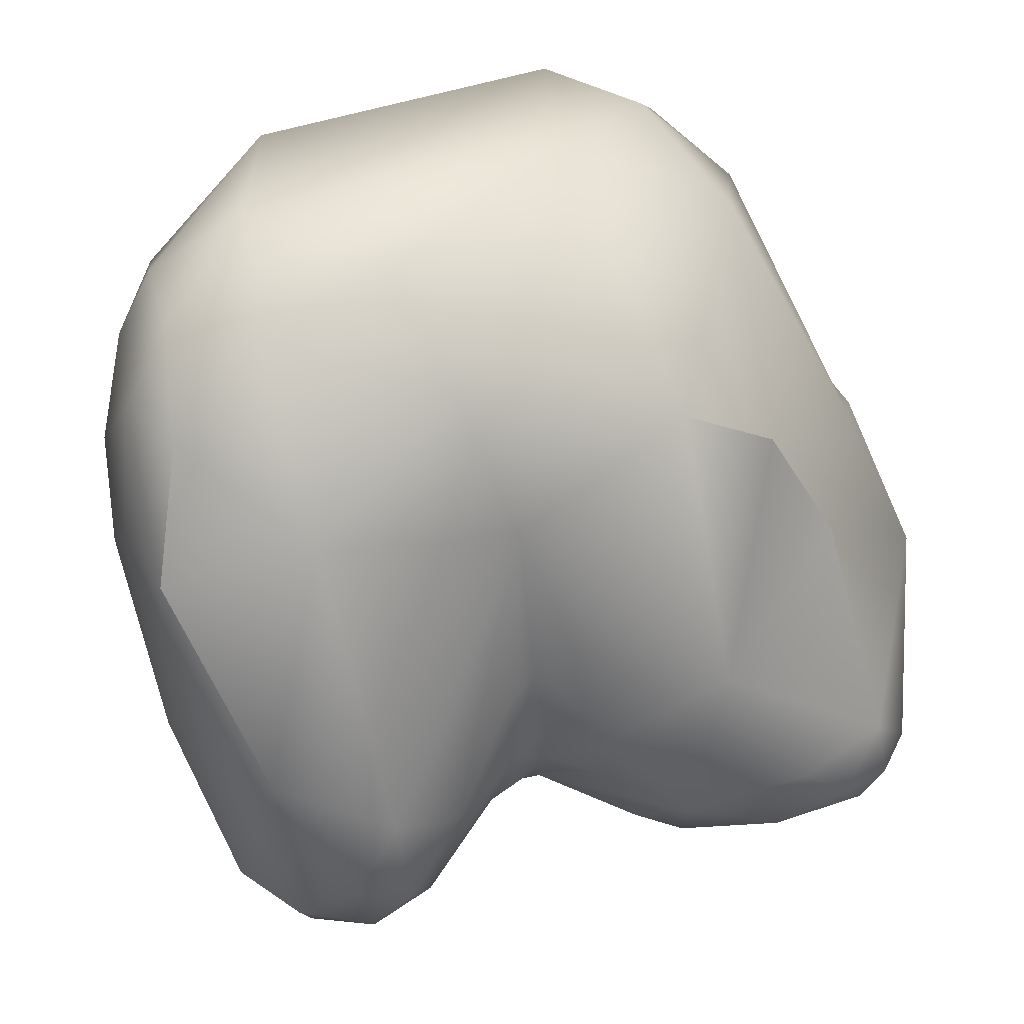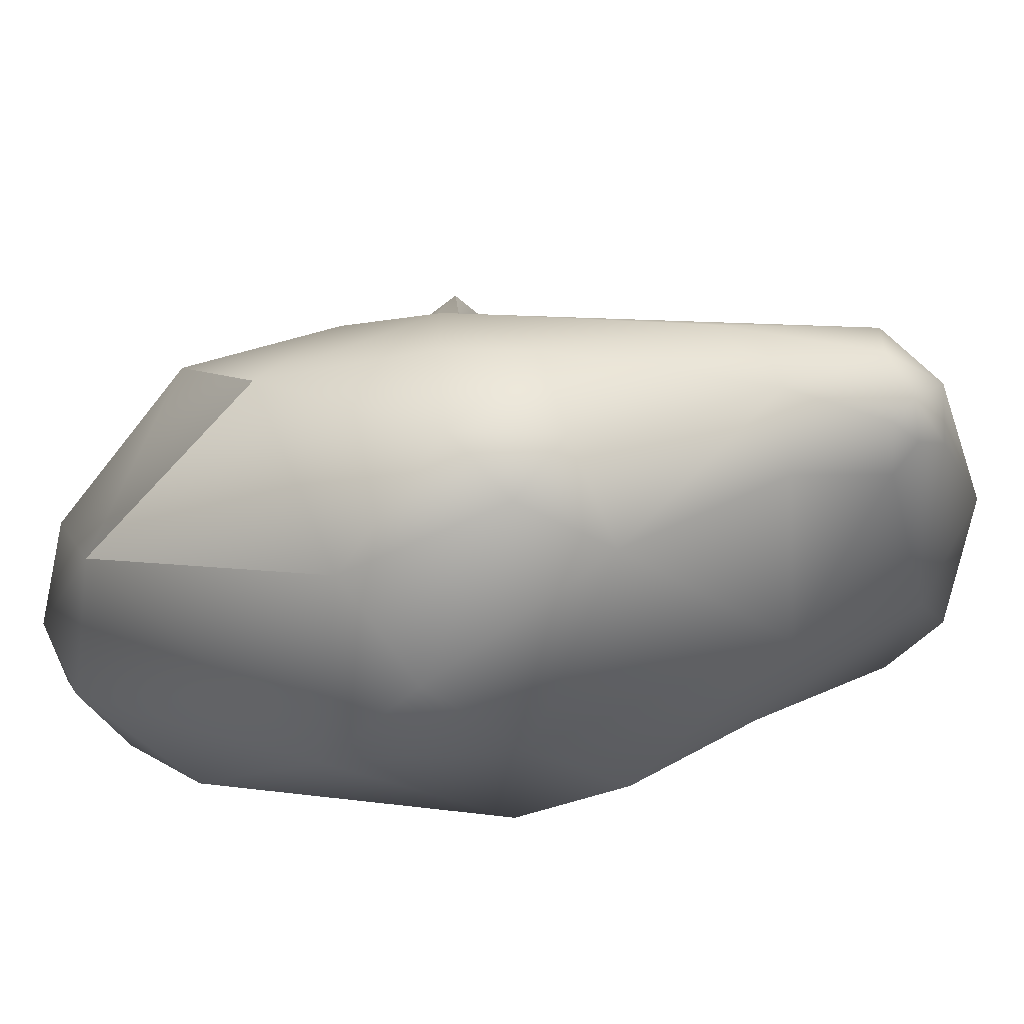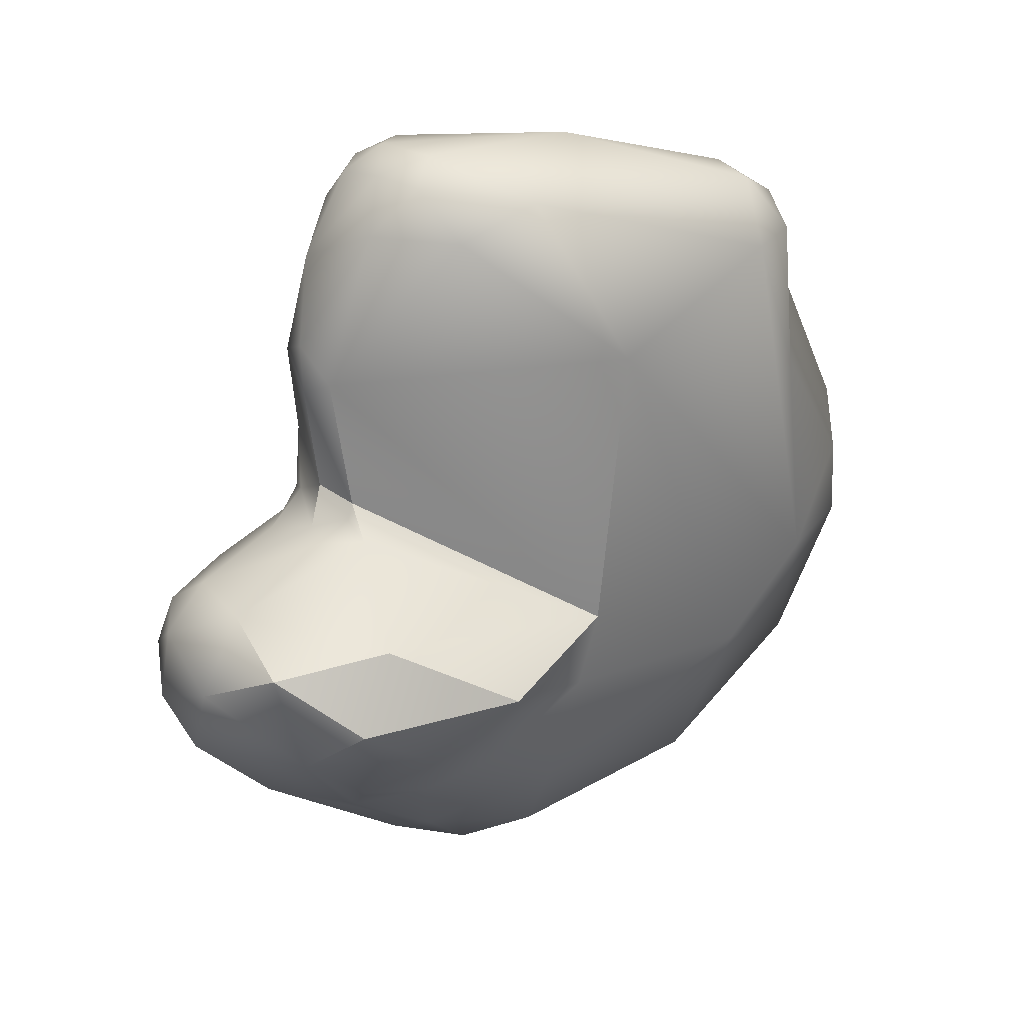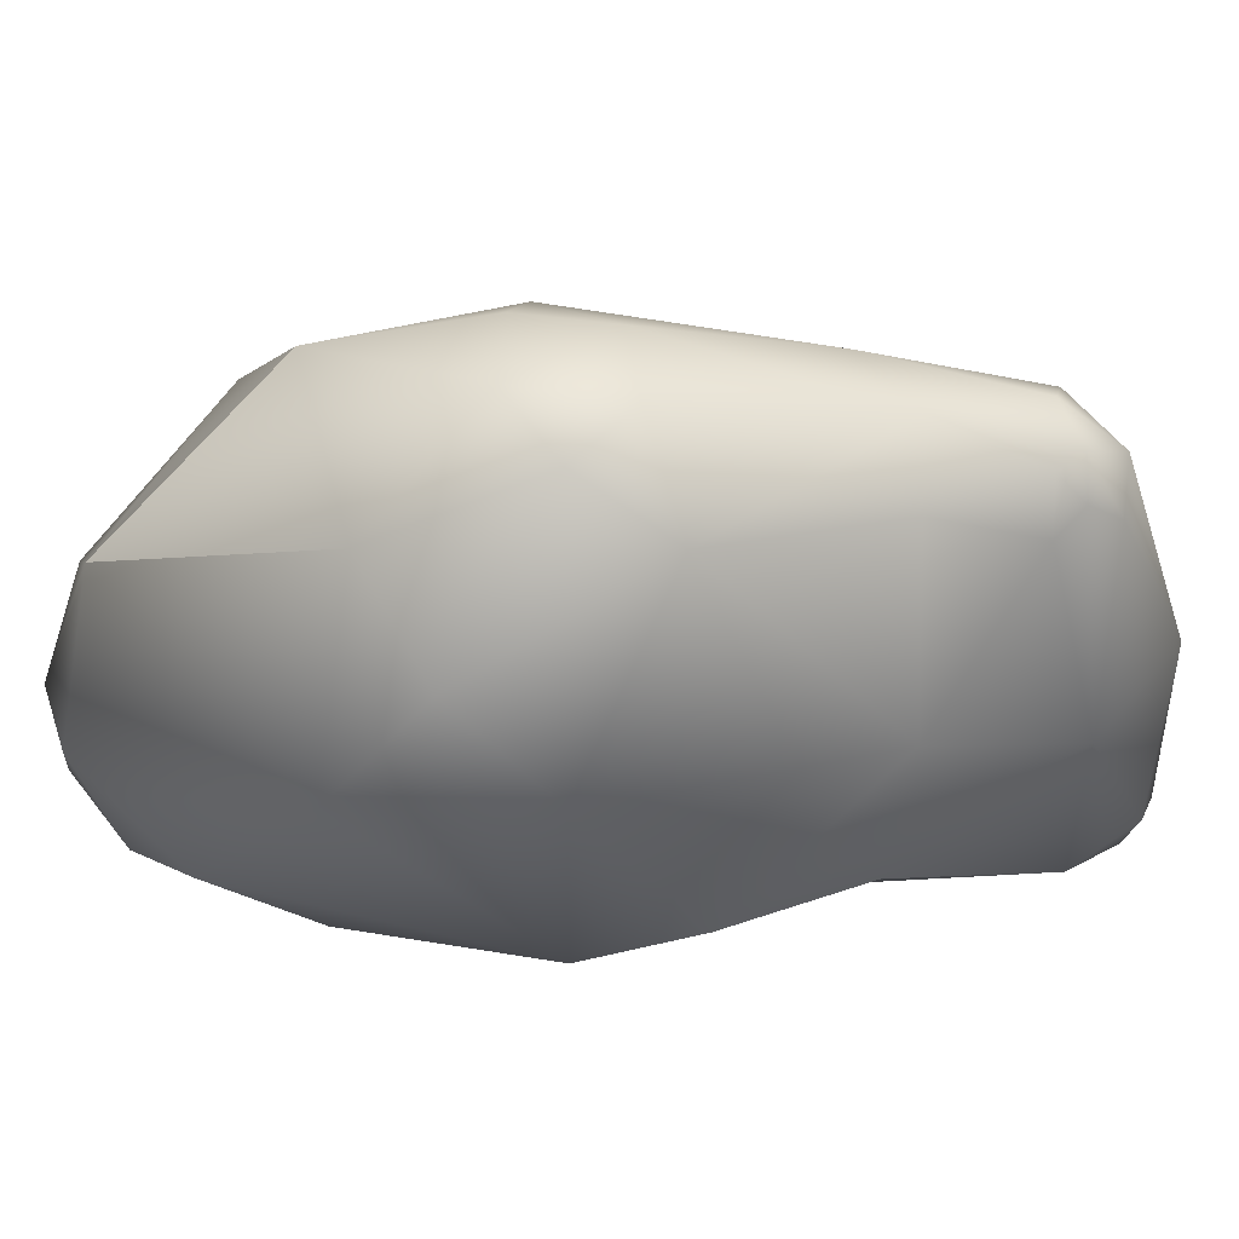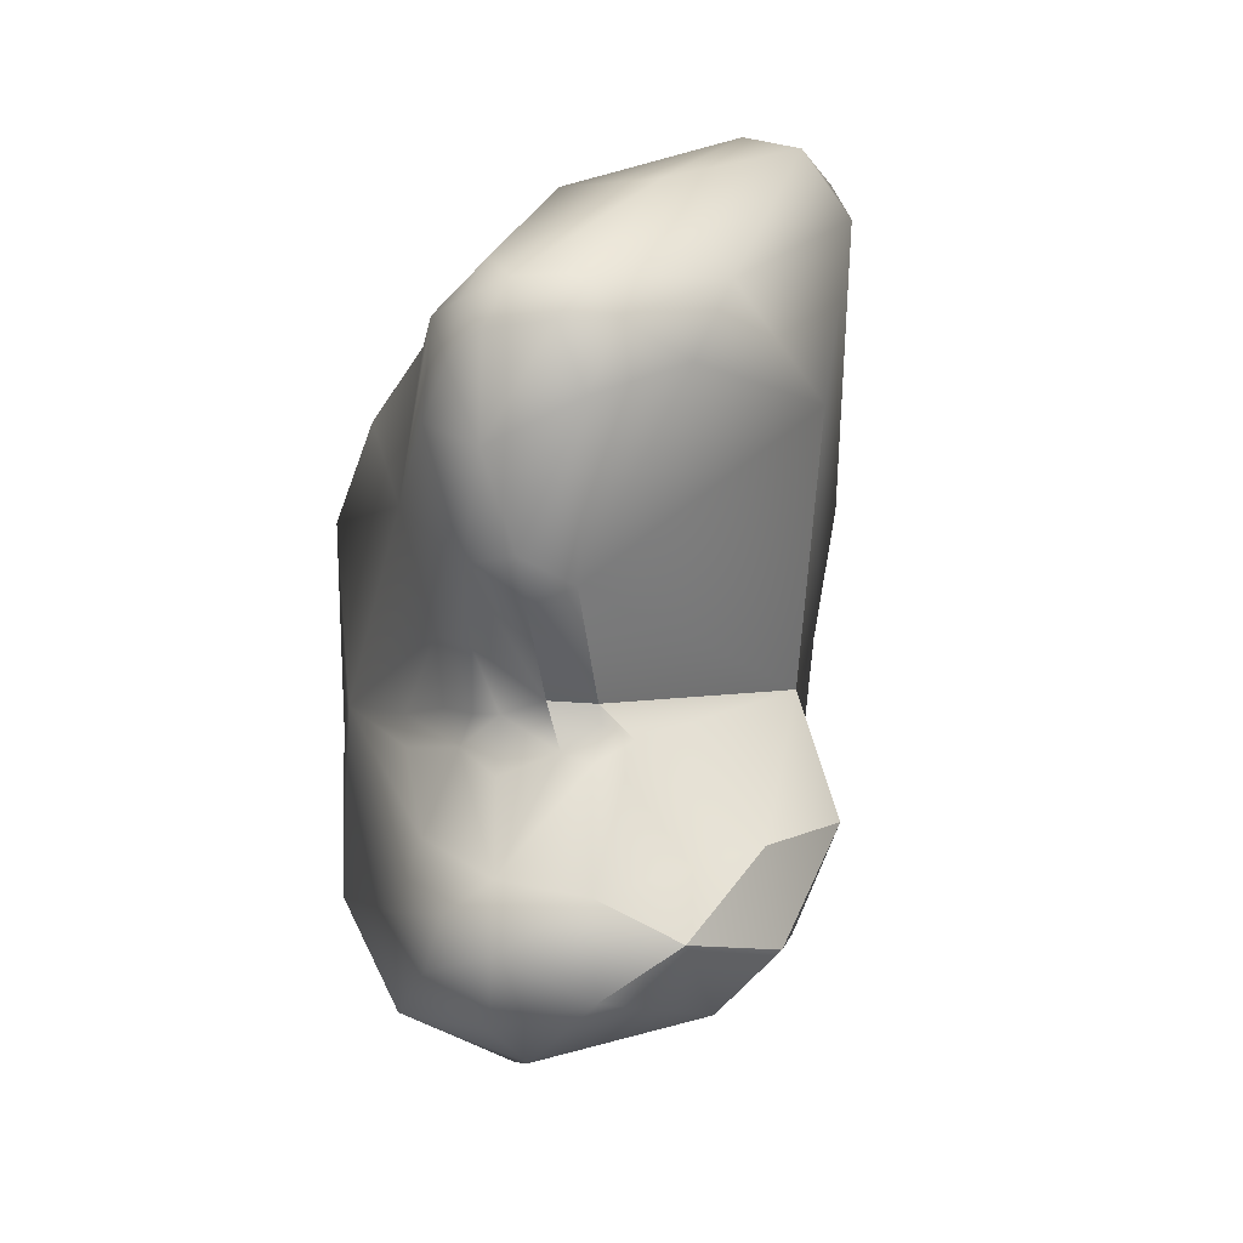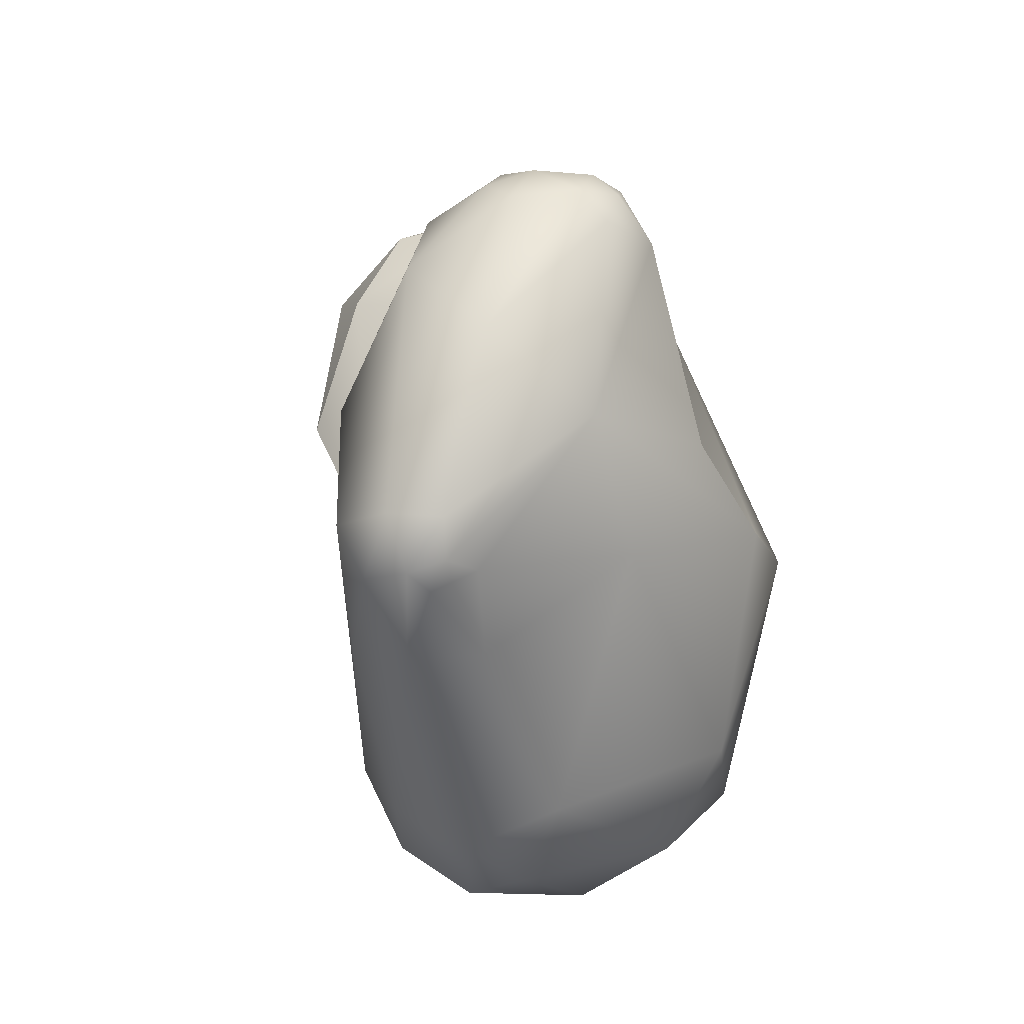
<metadata>
{"format":"obj","ext":"obj","renderer":"f3d","projection":"perspective","resolution":1024,"background":"white","views":[{"elev":-44.0,"azim":-120.2,"up":"+Y"},{"elev":52.3,"azim":-87.7,"up":"+Y"},{"elev":29.5,"azim":90.4,"up":"+Z"},{"elev":40.1,"azim":-79.3,"up":"+Y"},{"elev":39.6,"azim":46.9,"up":"+Z"},{"elev":60.7,"azim":-145.0,"up":"+Z"}]}
</metadata>
<code>
v -57.06 -149.7 907.4
v -57.09 -148.4 914.6
v -57.02 -144.9 911
v -54.74 -142 908.2
v -53.49 -139.3 913.9
v -53.68 -141.5 917.3
v -53.97 -156.3 902.3
v -52.48 -159.2 906
v -54.26 -157.5 914
v -53.65 -156 918.2
v -50.72 -155.7 922.9
v -51.88 -153.8 897.8
v -51.39 -149.6 923.7
v -48.26 -151.4 928.7
v -50.41 -147.3 898.7
v -49.09 -143.1 923.2
v -47.93 -144.3 926.8
v -47.01 -143.6 927.7
v -46.24 -144.6 928.8
v -51.51 -138.3 911.7
v -51.23 -138.6 915.6
v -47.96 -138.5 911.1
v -47.66 -138.7 914.5
v -46.98 -142.6 926.7
v -46.07 -142.4 927.5
v -46.69 -141.3 922.8
v -47.49 -163.5 903.3
v -49.46 -161.1 910.1
v -43.77 -161.4 926
v -48.9 -157.4 896.6
v -51 -158.5 899.2
v -47.13 -160.7 898.1
v -46.24 -160.7 920.9
v -45.6 -159.4 928.3
v -44.37 -157.9 930.5
v -43.8 -159.6 929.9
v -43.2 -160.8 928.3
v -42.74 -158.4 930.8
v -48.35 -154.3 896
v -46.05 -151.1 896.7
v -43.53 -151.1 931
v -47.7 -140.6 904.9
v -42.72 -143.3 907.3
v -44.57 -140.4 911.1
v -43.93 -141.3 920.5
v -44.55 -141.7 926.4
v -42.35 -143 926.5
v -44.38 -143.5 928.7
v -42.86 -163.1 899.8
v -44.59 -162.2 913.6
v -43.55 -163.1 913.2
v -40.8 -162.9 914.9
v -42.79 -162.1 918.1
v -42.24 -162.4 915.4
v -40.91 -162.1 918.9
v -40.76 -162.3 916.1
v -40.78 -162.4 922.6
v -45.92 -158.6 896.6
v -42.27 -160.8 898.5
v -39.68 -162 916.6
v -38.39 -161.1 917.5
v -40.87 -161.5 926.6
v -38.98 -161.7 923.5
v -38.7 -161.6 921.6
v -37.51 -160.5 922.4
v -42.36 -160 929.7
v -40.86 -156.5 930.9
v -40.54 -158.5 930.2
v -39.43 -156.9 930.1
v -38.81 -158.7 928.3
v -45.16 -154.4 896.3
v -41.96 -153.3 897.6
v -41.72 -156 897.4
v -39.48 -152.4 899.6
v -39.84 -155.4 898.3
v -39.03 -152.2 929.7
v -37.84 -155.1 928.4
v -42.92 -145.6 901.4
v -37.88 -149.5 911.4
v -38.15 -148.5 923.4
v -39.59 -167.2 906
v -37.31 -163.9 902.8
v -39.62 -165.7 913.3
v -39.59 -167 910.8
v -36.82 -168.1 910.8
v -36.68 -167.3 913
v -35.74 -165.8 914.3
v -34.34 -167.2 912.8
v -38.56 -163.3 915.3
v -39.58 -158.5 899.1
v -35.91 -159.9 903
v -33.97 -159.3 905
v -37.36 -159.7 917.2
v -37.38 -161.4 916
v -37 -159.9 916.6
v -36.34 -160.9 915.9
v -36.16 -159.2 916
v -36.82 -156.8 901.3
v -36.57 -151.5 904.3
v -35.3 -153.9 905.8
v -35.24 -156.9 904.3
v -34.32 -154.2 907.9
v -34.05 -156.6 906.3
v -34.88 -152.1 909.5
v -32.46 -152.8 910.7
v -36.79 -150.3 908.8
v -33.7 -166.3 907.6
v -34.18 -167.6 909.8
v -31.3 -165.4 911.7
v -32.9 -164.1 914.4
v -30.28 -162.5 913
v -30.03 -161.4 909.1
v -29.37 -158.9 911
v -31.19 -157.9 913.8
v -31.06 -156.6 908.8
v -53.65 -156 918.2
v -50.72 -155.7 922.9
v -50.41 -147.3 898.7
v -47.7 -140.6 904.9
v -42.86 -163.1 899.8
v -38.39 -161.1 917.5
v -38.39 -161.1 917.5
v -37.88 -149.5 911.4
v -37.88 -149.5 911.4
v -37.36 -159.7 917.2
v -37.36 -159.7 917.2
v -37.36 -159.7 917.2
v -32.46 -152.8 910.7
v -32.46 -152.8 910.7
v -30.28 -162.5 913
v -30.28 -162.5 913
v -30.28 -162.5 913
v -29.37 -158.9 911
v -29.37 -158.9 911
v -31.19 -157.9 913.8
g grp1
f 2 3 1
f 1 7 9
f 2 1 9
f 2 6 3
f 9 10 2
f 10 13 2
f 2 13 6
f 13 10 14
f 1 3 4
f 3 6 5
f 3 5 4
f 20 4 5
f 8 9 7
f 8 28 9
f 33 9 28
f 33 116 9
f 10 11 14
f 116 33 117
f 11 34 14
f 12 1 15
f 15 39 12
f 1 12 7
f 15 1 4
f 6 13 16
f 17 16 13
f 13 14 17
f 17 24 16
f 14 18 17
f 17 18 24
f 18 25 24
f 19 25 18
f 14 19 18
f 118 4 42
f 4 20 42
f 44 42 22
f 5 6 21
f 20 5 21
f 6 26 21
f 21 23 20
f 23 21 26
f 22 42 20
f 20 23 22
f 44 22 23
f 26 6 16
f 26 45 23
f 24 26 16
f 25 26 24
f 26 25 46
f 31 27 8
f 31 32 27
f 28 8 27
f 28 53 33
f 28 50 53
f 32 31 30
f 31 12 30
f 30 12 39
f 58 32 30
f 30 39 58
f 39 71 58
f 7 31 8
f 31 7 12
f 34 117 33
f 29 34 33
f 34 35 14
f 36 35 34
f 41 14 35
f 37 34 29
f 37 36 34
f 38 35 36
f 38 41 35
f 36 37 66
f 36 66 38
f 37 29 62
f 40 39 15
f 71 39 40
f 72 71 40
f 78 72 40
f 78 40 15
f 15 119 78
f 78 42 43
f 47 76 80
f 19 14 41
f 48 19 41
f 48 25 19
f 44 43 42
f 44 23 45
f 43 44 80
f 26 46 45
f 44 45 47
f 45 46 47
f 47 46 48
f 48 76 47
f 47 80 44
f 48 46 25
f 41 76 48
f 32 49 27
f 58 120 32
f 59 120 58
f 49 81 27
f 84 27 81
f 51 50 28
f 51 52 50
f 52 54 50
f 27 84 28
f 51 28 83
f 83 52 51
f 56 54 52
f 54 53 50
f 54 56 53
f 56 55 53
f 55 56 60
f 89 60 52
f 52 60 56
f 53 57 33
f 33 57 29
f 29 57 62
f 73 58 71
f 73 59 58
f 73 90 59
f 55 57 53
f 60 61 55
f 55 61 57
f 61 64 57
f 93 64 121
f 93 65 64
f 57 63 62
f 63 57 64
f 64 65 63
f 77 65 80
f 62 66 37
f 38 66 68
f 68 67 38
f 67 41 38
f 62 68 66
f 68 69 67
f 63 70 62
f 62 70 68
f 69 68 70
f 63 65 70
f 65 77 70
f 71 72 73
f 90 73 75
f 75 73 72
f 72 78 74
f 72 74 75
f 80 79 43
f 123 80 65
f 67 76 41
f 67 69 76
f 69 77 76
f 80 76 77
f 77 69 70
f 78 43 99
f 99 43 106
f 106 43 79
f 59 82 120
f 81 120 82
f 85 84 81
f 82 107 81
f 82 112 107
f 81 107 108
f 83 28 84
f 84 86 83
f 87 52 83
f 87 89 52
f 87 83 86
f 85 86 84
f 85 88 86
f 88 87 86
f 87 88 110
f 85 81 108
f 88 85 108
f 94 60 89
f 87 94 89
f 82 90 98
f 82 59 90
f 98 90 75
f 91 112 82
f 98 91 82
f 112 91 92
f 91 101 92
f 91 98 101
f 101 103 92
f 61 60 94
f 95 122 94
f 125 122 95
f 97 125 95
f 97 124 126
f 123 65 127
f 96 95 94
f 95 96 97
f 87 96 94
f 110 96 87
f 110 97 96
f 110 114 97
f 75 74 98
f 99 98 74
f 74 78 99
f 100 99 106
f 106 104 102
f 100 101 99
f 100 102 101
f 100 106 102
f 98 99 101
f 103 101 102
f 92 103 115
f 115 103 102
f 105 124 114
f 104 128 102
f 114 124 97
f 104 106 79
f 104 79 128
f 108 109 88
f 109 110 88
f 109 108 107
f 110 109 111
f 112 92 115
f 112 109 107
f 112 115 113
f 109 112 130
f 130 112 133
f 131 134 135
f 110 132 114
f 115 102 128
f 113 115 128
f 129 135 134

</code>
